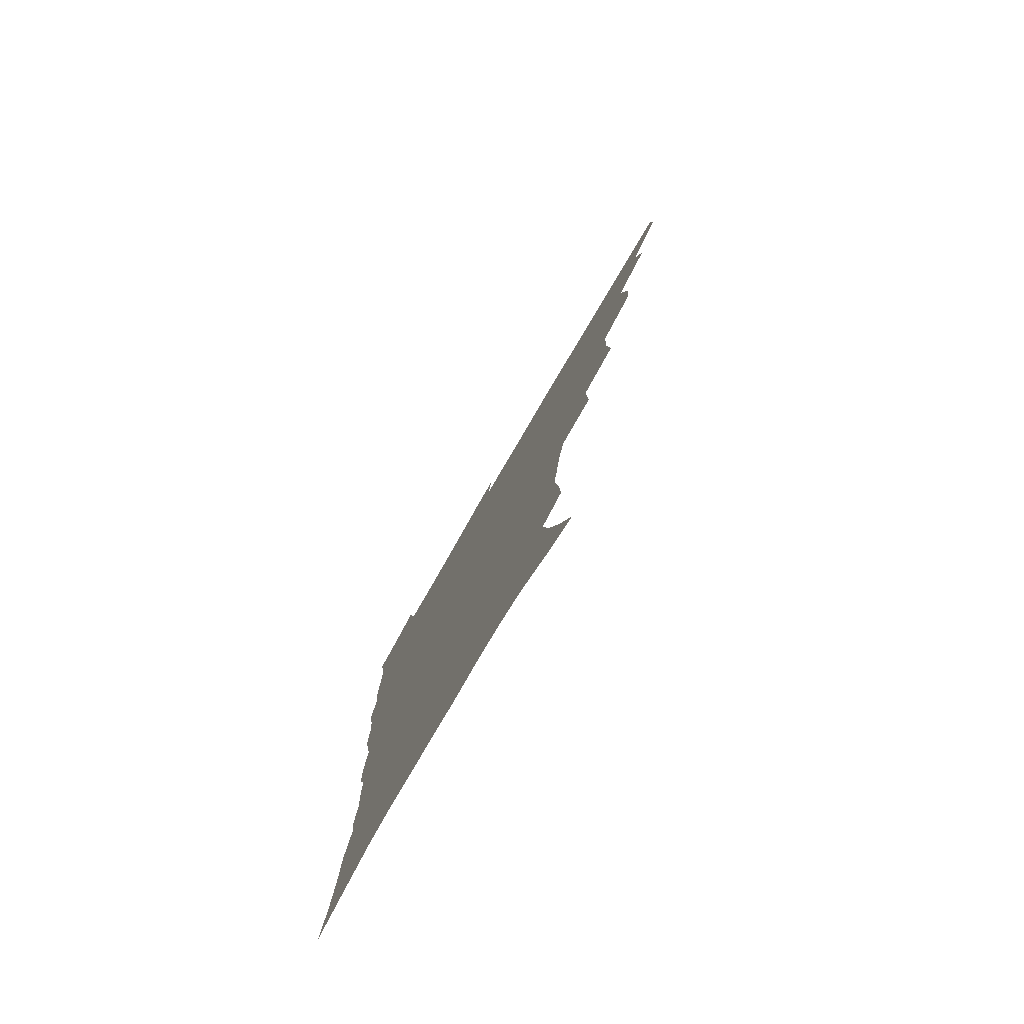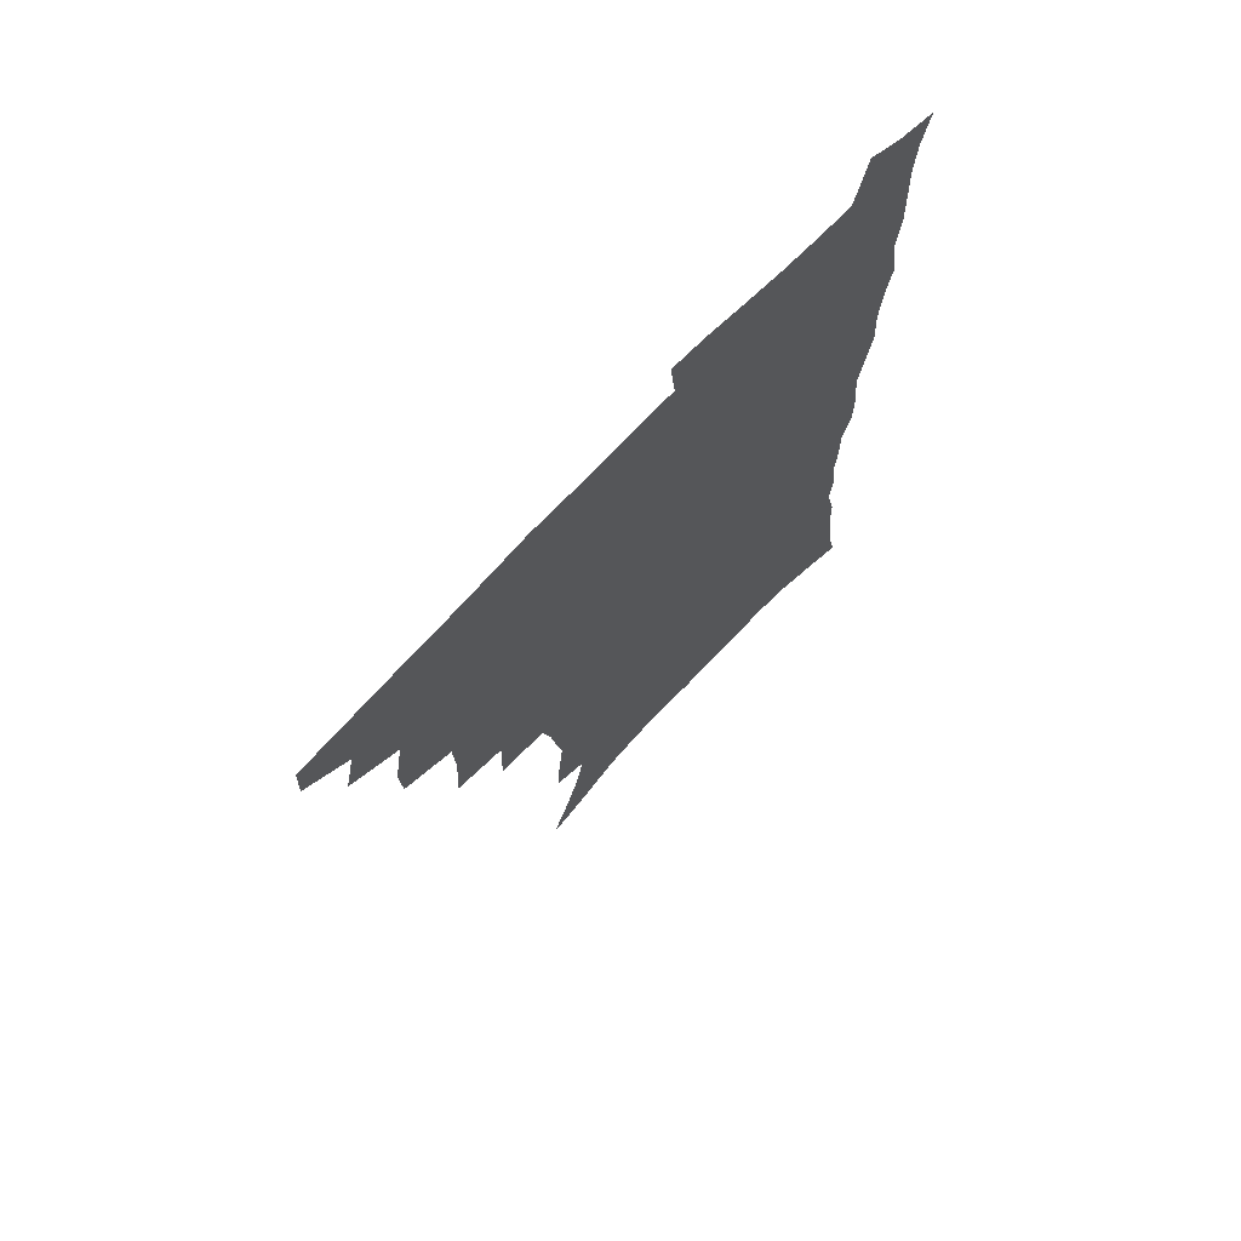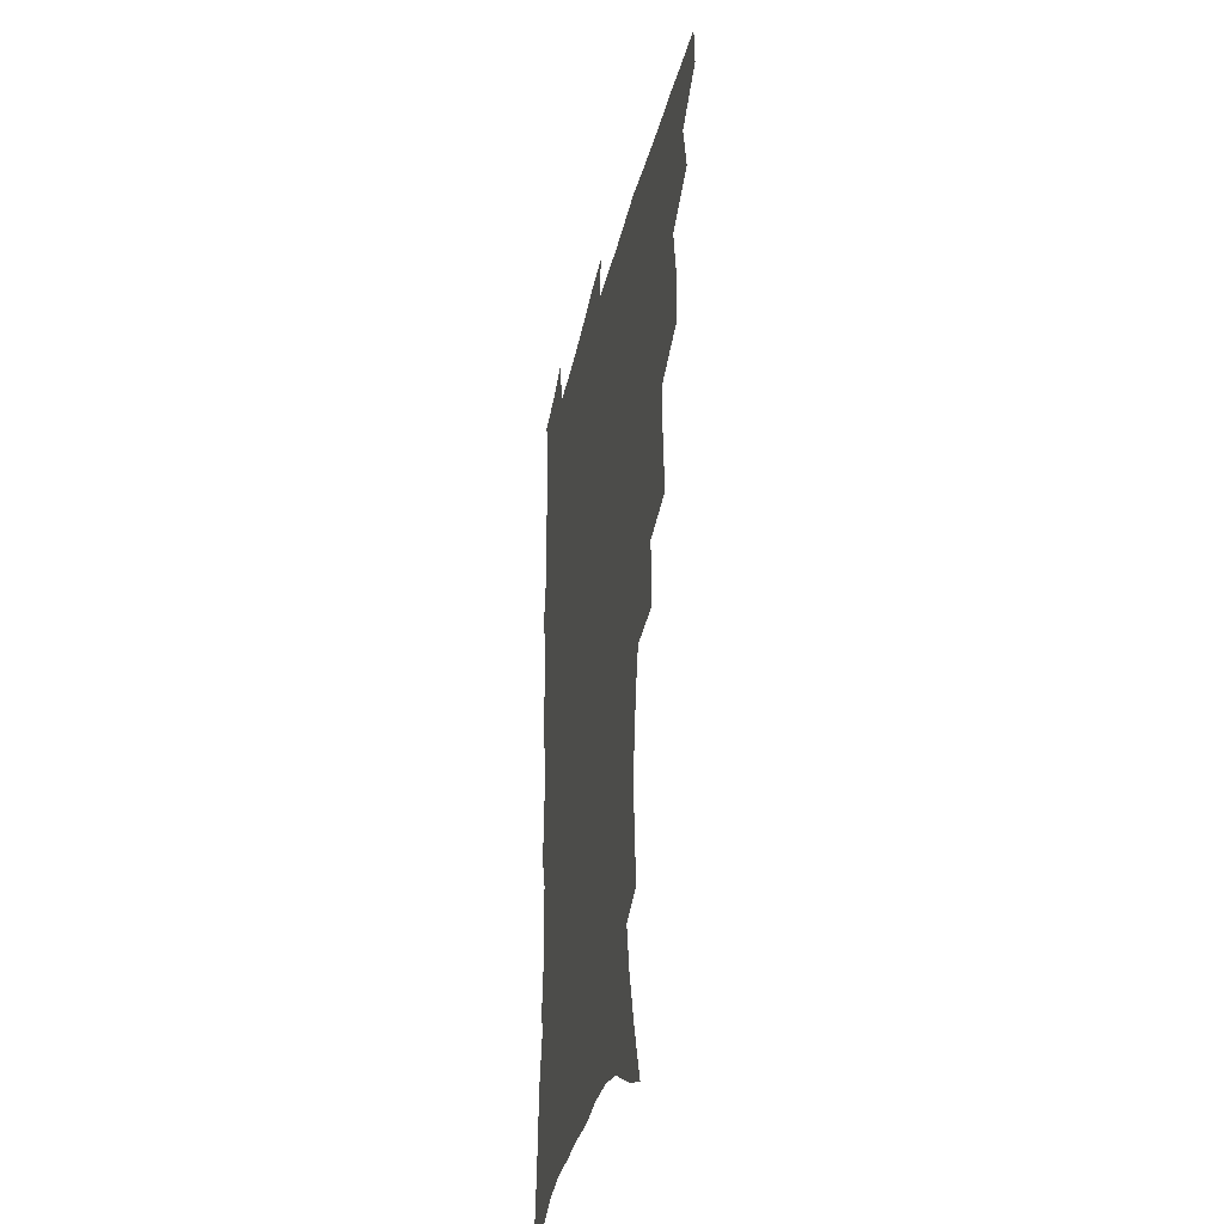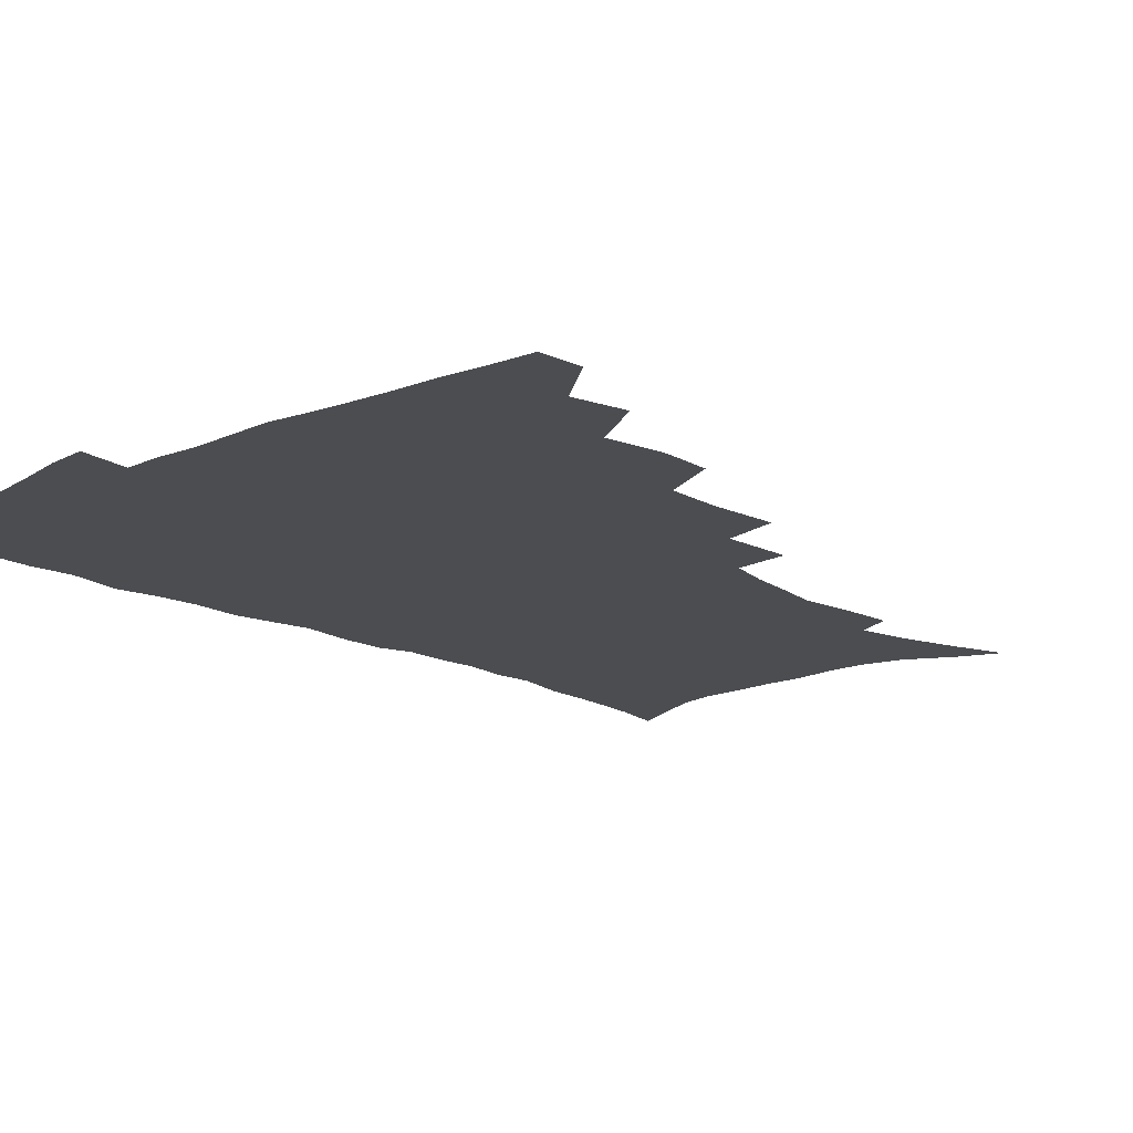
<metadata>
{"format":"obj","ext":"obj","renderer":"f3d","projection":"perspective","resolution":1024,"background":"white","views":[{"elev":-79.7,"azim":-120.3,"up":"+Y"},{"elev":72.0,"azim":-46.5,"up":"+Y"},{"elev":-34.1,"azim":-102.3,"up":"+Y"},{"elev":-15.8,"azim":-137.5,"up":"+Z"}]}
</metadata>
<code>
v 465.3 489.8 0
v 466.1 505.8 0
v 479 456.3 0
v 483.3 475.8 0
v 483.2 491.7 0
v 482.7 507.2 0
v 496.3 404.3 0
v 495.4 422.3 0
v 499 444.1 0
v 500.1 461.8 0
v 500.9 478 0
v 499.4 493.3 0
v 497.7 508.9 0
v 515.6 350.1 0
v 517.3 375 0
v 516.4 394.9 0
v 518 416.1 0
v 517.3 432.8 0
v 518 450 0
v 518.9 465.9 0
v 516.8 479.9 0
v 515.4 494.4 0
v 513.4 509.8 0
v 534.8 319.6 0
v 535.6 345.4 0
v 534.6 365.9 0
v 534.3 385.7 0
v 533.8 403.6 0
v 532.4 418.7 0
v 531.8 434.2 0
v 532.8 451.6 0
v 532.8 466.9 0
v 531.6 481.3 0
v 530.1 495.9 0
v 528.3 511.2 0
v 559.7 233.3 0
v 560.5 249.9 0
v 562.8 272 0
v 560.4 285.5 0
v 558.2 302.1 0
v 554.4 317.7 0
v 552.1 336.8 0
v 550.7 355.5 0
v 549.4 373.2 0
v 549.2 391.7 0
v 548 406.7 0
v 547.4 422.5 0
v 548.3 439.3 0
v 547.6 453.6 0
v 547.7 468.3 0
v 545.9 482.8 0
v 544.7 497.3 0
v 542.8 512.9 0
v 555.5 167.8 0
v 562.6 187.5 0
v 569 208.8 0
v 572.6 227.2 0
v 573.3 244.1 0
v 573.7 261.3 0
v 573.3 278.1 0
v 572.3 296.1 0
v 569.6 310.6 0
v 567.9 328.1 0
v 565.4 343.4 0
v 564.8 362.4 0
v 564.1 379.7 0
v 562.3 393.6 0
v 562.9 411.1 0
v 562.9 427 0
v 562.4 441.3 0
v 562.6 456.1 0
v 561.4 469.7 0
v 561.2 483.5 0
v 559.5 498 0
v 557.2 514.9 0
v 570.5 174.1 0
v 575.8 192.2 0
v 584.4 219 0
v 585.9 236.6 0
v 586.3 253.6 0
v 584.9 266.9 0
v 584.5 284.3 0
v 584 304.1 0
v 582.6 319.6 0
v 580.6 334.2 0
v 579.4 351.3 0
v 577.8 366.1 0
v 577.8 384.4 0
v 577.4 399.5 0
v 576.2 412.9 0
v 576.8 429.5 0
v 576.6 443.5 0
v 576.2 457 0
v 575.5 470.4 0
v 575.3 484.1 0
v 573.8 498.8 0
v 572.3 514.5 0
v 588.3 184 0
v 594.7 207.1 0
v 596.5 223.7 0
v 597.4 240.9 0
v 597.6 258.5 0
v 596.9 274.3 0
v 596.3 290.6 0
v 595 305.2 0
v 594.4 325.6 0
v 592.7 337.4 0
v 591.9 354.8 0
v 591 370.1 0
v 590.4 385 0
v 590.5 401.8 0
v 589.9 415.4 0
v 589.8 429.7 0
v 590 444.2 0
v 589.7 457.5 0
v 589.5 471.1 0
v 589.1 484.8 0
v 588.1 499.3 0
v 587.3 514 0
v 602.8 187.6 0
v 607.1 209.2 0
v 608.9 228.4 0
v 609.1 245 0
v 608.6 259.6 0
v 607.7 273.8 0
v 607.5 293.7 0
v 606.9 311.1 0
v 605.8 325.3 0
v 604.8 340.8 0
v 604.3 358 0
v 603.8 373 0
v 603.3 387.2 0
v 603.2 402.7 0
v 603.3 417.6 0
v 603.2 431.2 0
v 603.3 444.9 0
v 603.3 458 0
v 603.5 471.4 0
v 603.5 484.8 0
v 603 498.7 0
v 601.4 515.2 0
v 617.4 188.1 0
v 619.9 211.5 0
v 620.5 229.4 0
v 620.5 246.4 0
v 620.3 264.7 0
v 619.7 281.3 0
v 618.9 293.5 0
v 618.1 314.3 0
v 617.5 327.2 0
v 616.9 343.9 0
v 616.4 358.6 0
v 616.1 373 0
v 615.9 389.3 0
v 615.9 403.9 0
v 616 418.1 0
v 616.2 431.6 0
v 616.2 444.7 0
v 616.7 458.1 0
v 617.5 471.9 0
v 617.4 484.7 0
v 617 498.6 0
v 615.7 514.9 0
v 613.5 533.3 0
v 632.1 186.3 0
v 632.4 210.6 0
v 632.3 233.2 0
v 632.1 247.9 0
v 631.5 265.8 0
v 631 280 0
v 630.3 297.1 0
v 629.7 312.6 0
v 629.1 328.4 0
v 628.5 345 0
v 628.5 357.9 0
v 628.3 373.9 0
v 628.3 388.9 0
v 628.3 403.5 0
v 628.4 417.6 0
v 629 433.1 0
v 629.4 445.2 0
v 629.9 458.1 0
v 630.4 471.6 0
v 630.8 484.6 0
v 630.8 498.3 0
v 630 514.1 0
v 628.1 531.8 0
v 647 187 0
v 645.2 212 0
v 645 228.4 0
v 644 246.1 0
v 642.8 265.1 0
v 642.3 280.5 0
v 641.5 297.6 0
v 641 313.6 0
v 641.1 326.6 0
v 640.5 343.1 0
v 640.3 358.7 0
v 640.6 372.8 0
v 640.6 387.8 0
v 640.8 402.4 0
v 640.8 418.2 0
v 641.6 431.3 0
v 642.2 444.3 0
v 642.9 457.6 0
v 643.4 471.3 0
v 644 484.2 0
v 644.6 497.6 0
v 645.7 510.6 0
v 643.5 528.6 0
v 661.7 186.3 0
v 658.7 208.6 0
v 656.6 229.2 0
v 656 243.9 0
v 654.1 264 0
v 654.2 277.7 0
v 652.7 297 0
v 652.5 311.7 0
v 652.7 325.6 0
v 652.3 341.5 0
v 652.2 356.9 0
v 653.3 370 0
v 653.2 385.5 0
v 654.1 398.9 0
v 653.5 415.9 0
v 654.3 429.5 0
v 655.5 442.2 0
v 655.8 456.8 0
v 656.3 470.5 0
v 657.4 483.5 0
v 658.3 496.9 0
v 658.9 510.4 0
v 658.8 525.8 0
v 675.4 186.6 0
v 671.9 206.5 0
v 669.4 225.5 0
v 667.9 242.4 0
v 666.9 259 0
v 665.8 275.9 0
v 664.5 293.4 0
v 664 309.1 0
v 664.8 322.3 0
v 664.4 338.7 0
v 665.5 352 0
v 665.8 367.1 0
v 665.4 383.6 0
v 666.5 397 0
v 666 413.9 0
v 667.3 427.1 0
v 668.2 441.1 0
v 669.5 454.5 0
v 669.8 468.9 0
v 670.5 483 0
v 671.9 496.1 0
v 672.9 510 0
v 673.9 524.1 0
v 689.2 184 0
v 686.4 201.2 0
v 683.3 219.9 0
v 680.5 238.8 0
v 678.9 255.6 0
v 678.2 271.4 0
v 677.1 288.1 0
v 677.9 301.6 0
v 676.4 319.7 0
v 677.7 333.1 0
v 677.6 348.9 0
v 678.7 362.8 0
v 678.4 379.2 0
v 679.8 393.1 0
v 680.3 408.4 0
v 681 423.3 0
v 681.4 438.3 0
v 683.3 451.8 0
v 682.9 467.9 0
v 684.3 481.2 0
v 685.5 495 0
v 687.3 508.8 0
v 688.7 523.5 0
v 694 544.5 0
v 705.1 177 0
v 701.4 194.7 0
v 698.8 211.9 0
v 696.6 228.9 0
v 693 248.2 0
v 692.3 263.6 0
v 691.1 280.1 0
v 690.4 296.1 0
v 691.1 310.6 0
v 692.1 324.8 0
v 693.7 338.9 0
v 692.8 356 0
v 693.6 371.1 0
v 695.8 384.8 0
v 695.6 401.3 0
v 697.5 415.6 0
v 696.1 433.3 0
v 699.1 446.7 0
v 697.4 464.3 0
v 698.1 478.9 0
v 700.2 492.7 0
v 701.8 507.1 0
v 703 521.5 0
v 707.7 537.5 0
v 721.2 169.3 0
v 717.4 186.9 0
v 715.6 202.2 0
v 714.3 217.2 0
v 713.7 232 0
v 709.6 251.3 0
v 710.9 264 0
v 709 281.3 0
v 710 295.3 0
v 709.8 311.3 0
v 713.7 323 0
v 713.8 339.3 0
v 711.8 358.5 0
v 714.4 372.4 0
v 717 387 0
v 716 405.1 0
v 717.3 421.1 0
v 720.2 435.7 0
v 716.9 455.7 0
v 718.7 471.1 0
v 718 487.8 0
v 717.4 504.7 0
v 718.5 519.5 0
v 721.9 533.7 0
f 4 5 1
f 1 5 2
f 5 6 2
f 9 10 3
f 3 10 4
f 10 11 4
f 4 11 5
f 11 12 5
f 5 12 6
f 12 13 6
f 16 17 7
f 7 17 8
f 17 18 8
f 8 18 9
f 18 19 9
f 9 19 10
f 19 20 10
f 10 20 11
f 20 21 11
f 11 21 12
f 21 22 12
f 12 22 13
f 22 23 13
f 25 26 14
f 14 26 15
f 26 27 15
f 15 27 16
f 27 28 16
f 16 28 17
f 28 29 17
f 17 29 18
f 29 30 18
f 18 30 19
f 30 31 19
f 19 31 20
f 31 32 20
f 20 32 21
f 32 33 21
f 21 33 22
f 33 34 22
f 22 34 23
f 34 35 23
f 41 42 24
f 24 42 25
f 42 43 25
f 25 43 26
f 43 44 26
f 26 44 27
f 44 45 27
f 27 45 28
f 45 46 28
f 28 46 29
f 46 47 29
f 29 47 30
f 47 48 30
f 30 48 31
f 48 49 31
f 31 49 32
f 49 50 32
f 32 50 33
f 50 51 33
f 33 51 34
f 51 52 34
f 34 52 35
f 52 53 35
f 57 58 36
f 36 58 37
f 58 59 37
f 37 59 38
f 59 60 38
f 38 60 39
f 60 61 39
f 39 61 40
f 61 62 40
f 40 62 41
f 62 63 41
f 41 63 42
f 63 64 42
f 42 64 43
f 64 65 43
f 43 65 44
f 65 66 44
f 44 66 45
f 66 67 45
f 45 67 46
f 67 68 46
f 46 68 47
f 68 69 47
f 47 69 48
f 69 70 48
f 48 70 49
f 70 71 49
f 49 71 50
f 71 72 50
f 50 72 51
f 72 73 51
f 51 73 52
f 73 74 52
f 52 74 53
f 74 75 53
f 54 76 55
f 76 77 55
f 55 77 56
f 77 78 56
f 56 78 57
f 78 79 57
f 57 79 58
f 79 80 58
f 58 80 59
f 80 81 59
f 59 81 60
f 81 82 60
f 60 82 61
f 82 83 61
f 61 83 62
f 83 84 62
f 62 84 63
f 84 85 63
f 63 85 64
f 85 86 64
f 64 86 65
f 86 87 65
f 65 87 66
f 87 88 66
f 66 88 67
f 88 89 67
f 67 89 68
f 89 90 68
f 68 90 69
f 90 91 69
f 69 91 70
f 91 92 70
f 70 92 71
f 92 93 71
f 71 93 72
f 93 94 72
f 72 94 73
f 94 95 73
f 73 95 74
f 95 96 74
f 74 96 75
f 96 97 75
f 76 98 77
f 98 99 77
f 77 99 78
f 99 100 78
f 78 100 79
f 100 101 79
f 79 101 80
f 101 102 80
f 80 102 81
f 102 103 81
f 81 103 82
f 103 104 82
f 82 104 83
f 104 105 83
f 83 105 84
f 105 106 84
f 84 106 85
f 106 107 85
f 85 107 86
f 107 108 86
f 86 108 87
f 108 109 87
f 87 109 88
f 109 110 88
f 88 110 89
f 110 111 89
f 89 111 90
f 111 112 90
f 90 112 91
f 112 113 91
f 91 113 92
f 113 114 92
f 92 114 93
f 114 115 93
f 93 115 94
f 115 116 94
f 94 116 95
f 116 117 95
f 95 117 96
f 117 118 96
f 96 118 97
f 118 119 97
f 98 120 99
f 120 121 99
f 99 121 100
f 121 122 100
f 100 122 101
f 122 123 101
f 101 123 102
f 123 124 102
f 102 124 103
f 124 125 103
f 103 125 104
f 125 126 104
f 104 126 105
f 126 127 105
f 105 127 106
f 127 128 106
f 106 128 107
f 128 129 107
f 107 129 108
f 129 130 108
f 108 130 109
f 130 131 109
f 109 131 110
f 131 132 110
f 110 132 111
f 132 133 111
f 111 133 112
f 133 134 112
f 112 134 113
f 134 135 113
f 113 135 114
f 135 136 114
f 114 136 115
f 136 137 115
f 115 137 116
f 137 138 116
f 116 138 117
f 138 139 117
f 117 139 118
f 139 140 118
f 118 140 119
f 140 141 119
f 120 142 121
f 142 143 121
f 121 143 122
f 143 144 122
f 122 144 123
f 144 145 123
f 123 145 124
f 145 146 124
f 124 146 125
f 146 147 125
f 125 147 126
f 147 148 126
f 126 148 127
f 148 149 127
f 127 149 128
f 149 150 128
f 128 150 129
f 150 151 129
f 129 151 130
f 151 152 130
f 130 152 131
f 152 153 131
f 131 153 132
f 153 154 132
f 132 154 133
f 154 155 133
f 133 155 134
f 155 156 134
f 134 156 135
f 156 157 135
f 135 157 136
f 157 158 136
f 136 158 137
f 158 159 137
f 137 159 138
f 159 160 138
f 138 160 139
f 160 161 139
f 139 161 140
f 161 162 140
f 140 162 141
f 162 163 141
f 142 165 143
f 165 166 143
f 143 166 144
f 166 167 144
f 144 167 145
f 167 168 145
f 145 168 146
f 168 169 146
f 146 169 147
f 169 170 147
f 147 170 148
f 170 171 148
f 148 171 149
f 171 172 149
f 149 172 150
f 172 173 150
f 150 173 151
f 173 174 151
f 151 174 152
f 174 175 152
f 152 175 153
f 175 176 153
f 153 176 154
f 176 177 154
f 154 177 155
f 177 178 155
f 155 178 156
f 178 179 156
f 156 179 157
f 179 180 157
f 157 180 158
f 180 181 158
f 158 181 159
f 181 182 159
f 159 182 160
f 182 183 160
f 160 183 161
f 183 184 161
f 161 184 162
f 184 185 162
f 162 185 163
f 185 186 163
f 163 186 164
f 186 187 164
f 165 188 166
f 188 189 166
f 166 189 167
f 189 190 167
f 167 190 168
f 190 191 168
f 168 191 169
f 191 192 169
f 169 192 170
f 192 193 170
f 170 193 171
f 193 194 171
f 171 194 172
f 194 195 172
f 172 195 173
f 195 196 173
f 173 196 174
f 196 197 174
f 174 197 175
f 197 198 175
f 175 198 176
f 198 199 176
f 176 199 177
f 199 200 177
f 177 200 178
f 200 201 178
f 178 201 179
f 201 202 179
f 179 202 180
f 202 203 180
f 180 203 181
f 203 204 181
f 181 204 182
f 204 205 182
f 182 205 183
f 205 206 183
f 183 206 184
f 206 207 184
f 184 207 185
f 207 208 185
f 185 208 186
f 208 209 186
f 186 209 187
f 209 210 187
f 188 211 189
f 211 212 189
f 189 212 190
f 212 213 190
f 190 213 191
f 213 214 191
f 191 214 192
f 214 215 192
f 192 215 193
f 215 216 193
f 193 216 194
f 216 217 194
f 194 217 195
f 217 218 195
f 195 218 196
f 218 219 196
f 196 219 197
f 219 220 197
f 197 220 198
f 220 221 198
f 198 221 199
f 221 222 199
f 199 222 200
f 222 223 200
f 200 223 201
f 223 224 201
f 201 224 202
f 224 225 202
f 202 225 203
f 225 226 203
f 203 226 204
f 226 227 204
f 204 227 205
f 227 228 205
f 205 228 206
f 228 229 206
f 206 229 207
f 229 230 207
f 207 230 208
f 230 231 208
f 208 231 209
f 231 232 209
f 209 232 210
f 232 233 210
f 211 234 212
f 234 235 212
f 212 235 213
f 235 236 213
f 213 236 214
f 236 237 214
f 214 237 215
f 237 238 215
f 215 238 216
f 238 239 216
f 216 239 217
f 239 240 217
f 217 240 218
f 240 241 218
f 218 241 219
f 241 242 219
f 219 242 220
f 242 243 220
f 220 243 221
f 243 244 221
f 221 244 222
f 244 245 222
f 222 245 223
f 245 246 223
f 223 246 224
f 246 247 224
f 224 247 225
f 247 248 225
f 225 248 226
f 248 249 226
f 226 249 227
f 249 250 227
f 227 250 228
f 250 251 228
f 228 251 229
f 251 252 229
f 229 252 230
f 252 253 230
f 230 253 231
f 253 254 231
f 231 254 232
f 254 255 232
f 232 255 233
f 255 256 233
f 234 257 235
f 257 258 235
f 235 258 236
f 258 259 236
f 236 259 237
f 259 260 237
f 237 260 238
f 260 261 238
f 238 261 239
f 261 262 239
f 239 262 240
f 262 263 240
f 240 263 241
f 263 264 241
f 241 264 242
f 264 265 242
f 242 265 243
f 265 266 243
f 243 266 244
f 266 267 244
f 244 267 245
f 267 268 245
f 245 268 246
f 268 269 246
f 246 269 247
f 269 270 247
f 247 270 248
f 270 271 248
f 248 271 249
f 271 272 249
f 249 272 250
f 272 273 250
f 250 273 251
f 273 274 251
f 251 274 252
f 274 275 252
f 252 275 253
f 275 276 253
f 253 276 254
f 276 277 254
f 254 277 255
f 277 278 255
f 255 278 256
f 278 279 256
f 257 281 258
f 281 282 258
f 258 282 259
f 282 283 259
f 259 283 260
f 283 284 260
f 260 284 261
f 284 285 261
f 261 285 262
f 285 286 262
f 262 286 263
f 286 287 263
f 263 287 264
f 287 288 264
f 264 288 265
f 288 289 265
f 265 289 266
f 289 290 266
f 266 290 267
f 290 291 267
f 267 291 268
f 291 292 268
f 268 292 269
f 292 293 269
f 269 293 270
f 293 294 270
f 270 294 271
f 294 295 271
f 271 295 272
f 295 296 272
f 272 296 273
f 296 297 273
f 273 297 274
f 297 298 274
f 274 298 275
f 298 299 275
f 275 299 276
f 299 300 276
f 276 300 277
f 300 301 277
f 277 301 278
f 301 302 278
f 278 302 279
f 302 303 279
f 279 303 280
f 303 304 280
f 281 305 282
f 305 306 282
f 282 306 283
f 306 307 283
f 283 307 284
f 307 308 284
f 284 308 285
f 308 309 285
f 285 309 286
f 309 310 286
f 286 310 287
f 310 311 287
f 287 311 288
f 311 312 288
f 288 312 289
f 312 313 289
f 289 313 290
f 313 314 290
f 290 314 291
f 314 315 291
f 291 315 292
f 315 316 292
f 292 316 293
f 316 317 293
f 293 317 294
f 317 318 294
f 294 318 295
f 318 319 295
f 295 319 296
f 319 320 296
f 296 320 297
f 320 321 297
f 297 321 298
f 321 322 298
f 298 322 299
f 322 323 299
f 299 323 300
f 323 324 300
f 300 324 301
f 324 325 301
f 301 325 302
f 325 326 302
f 302 326 303
f 326 327 303
f 303 327 304
f 327 328 304

</code>
